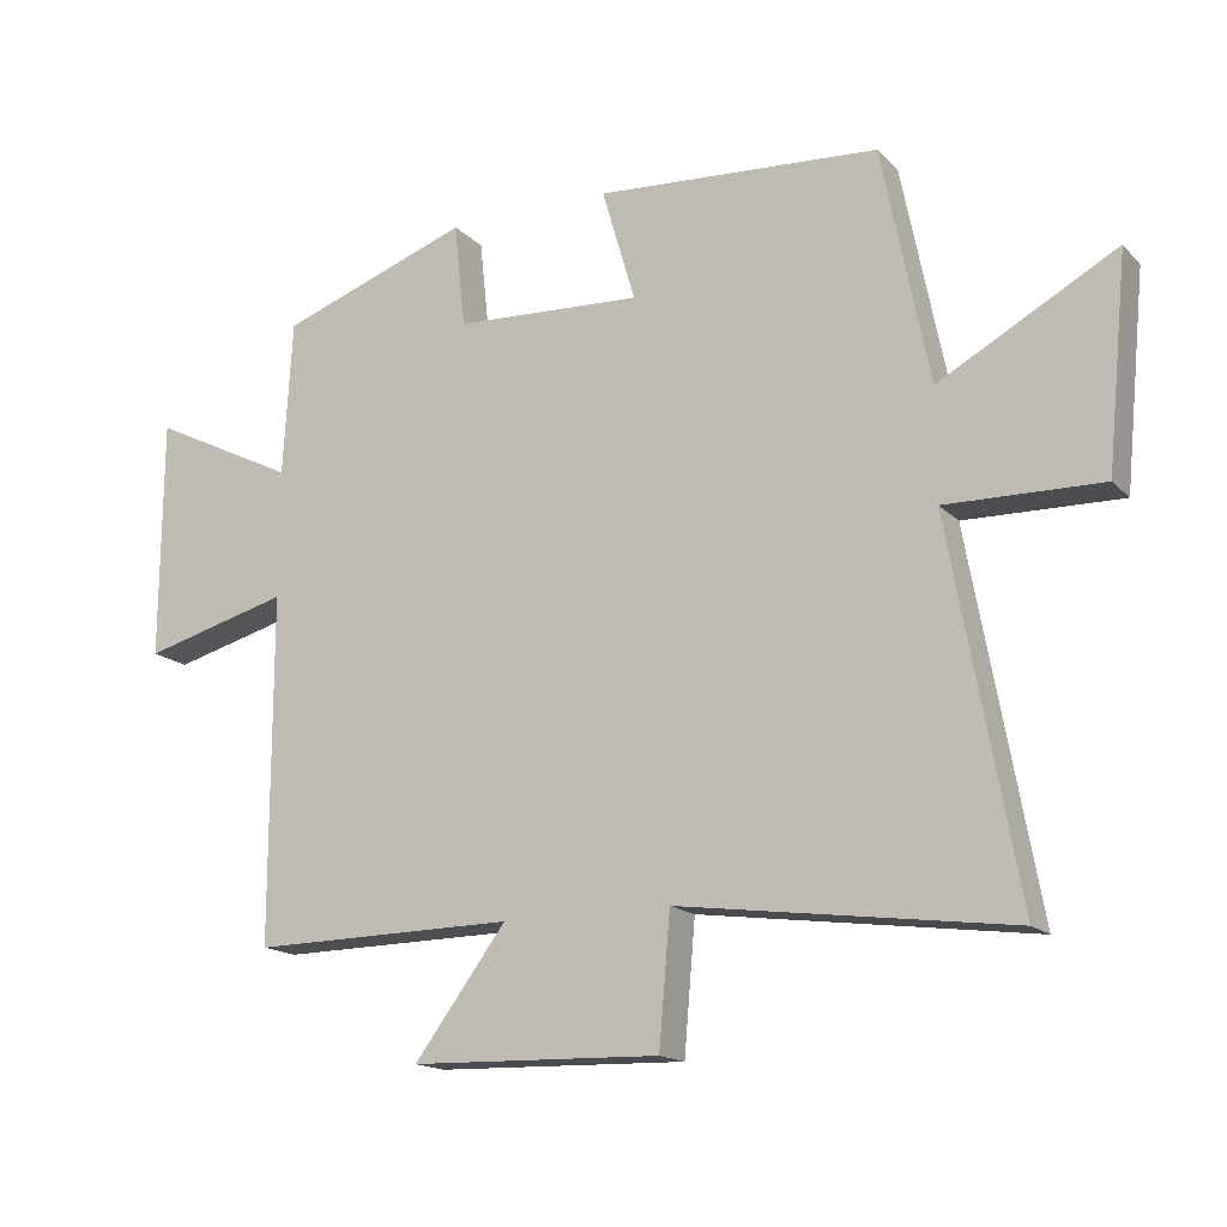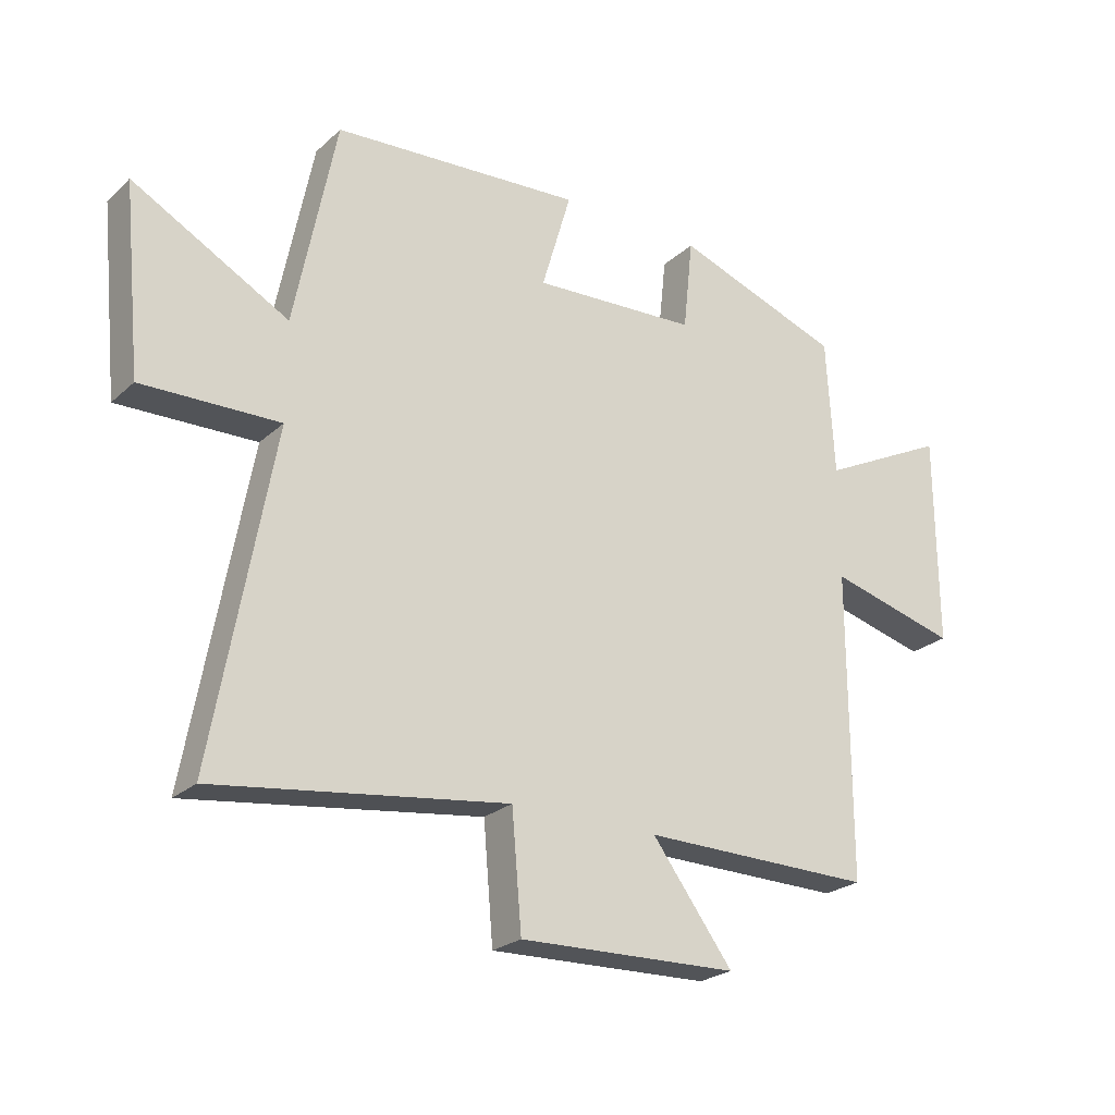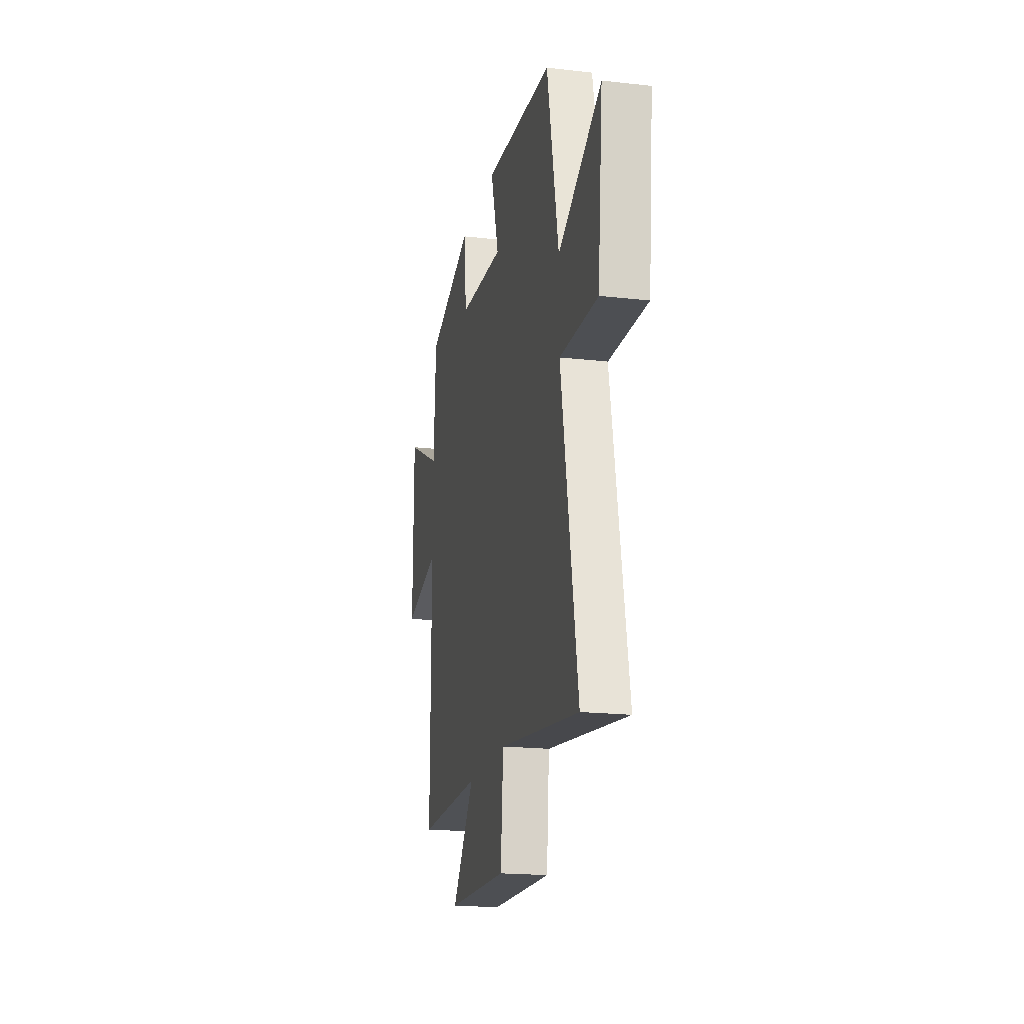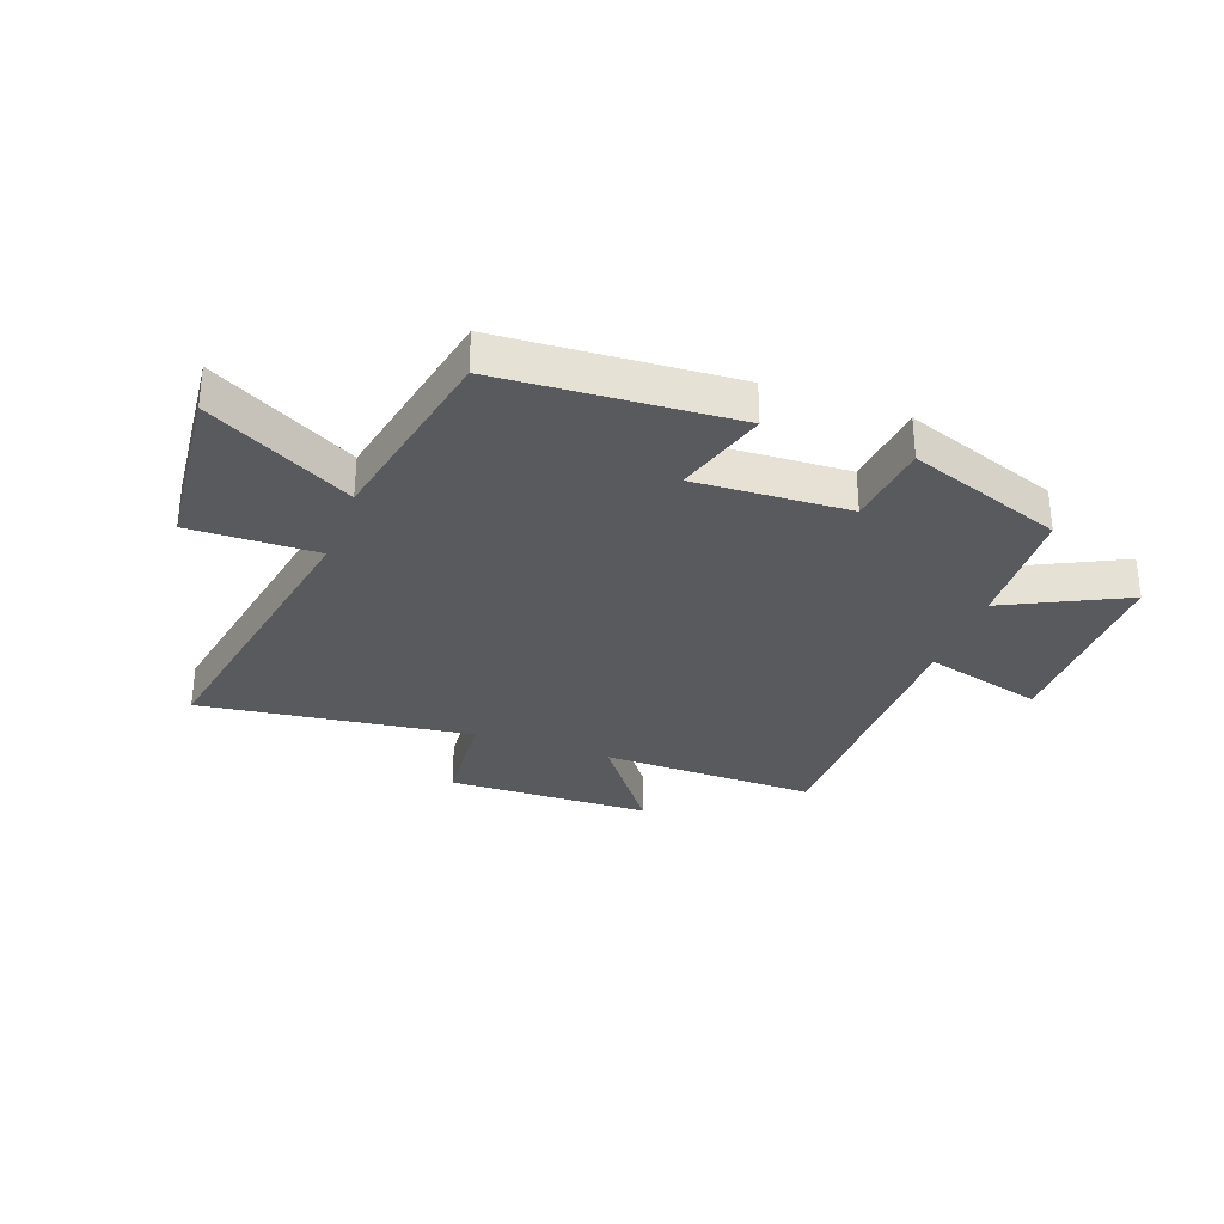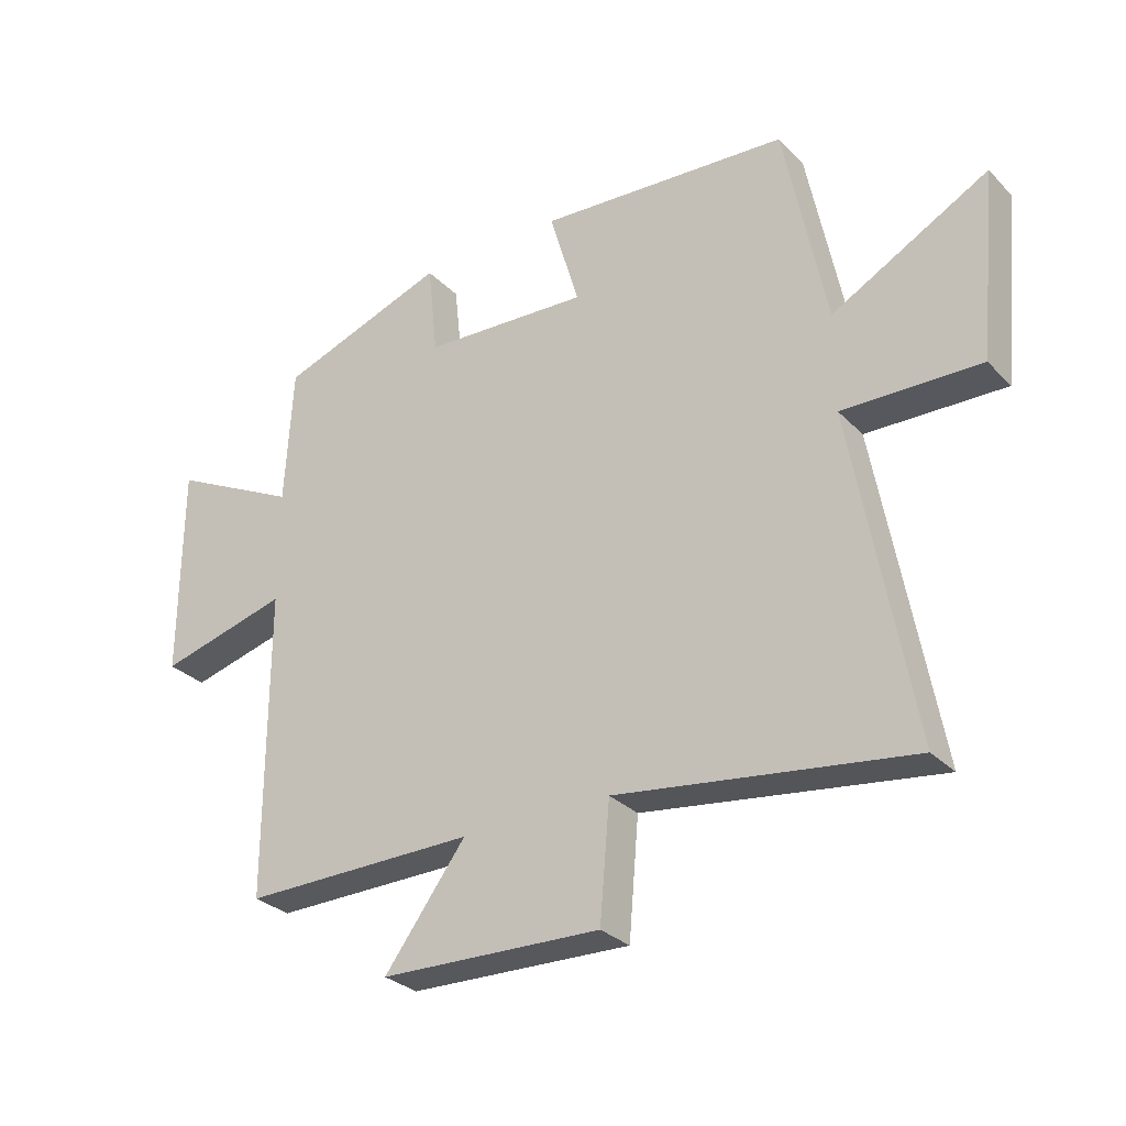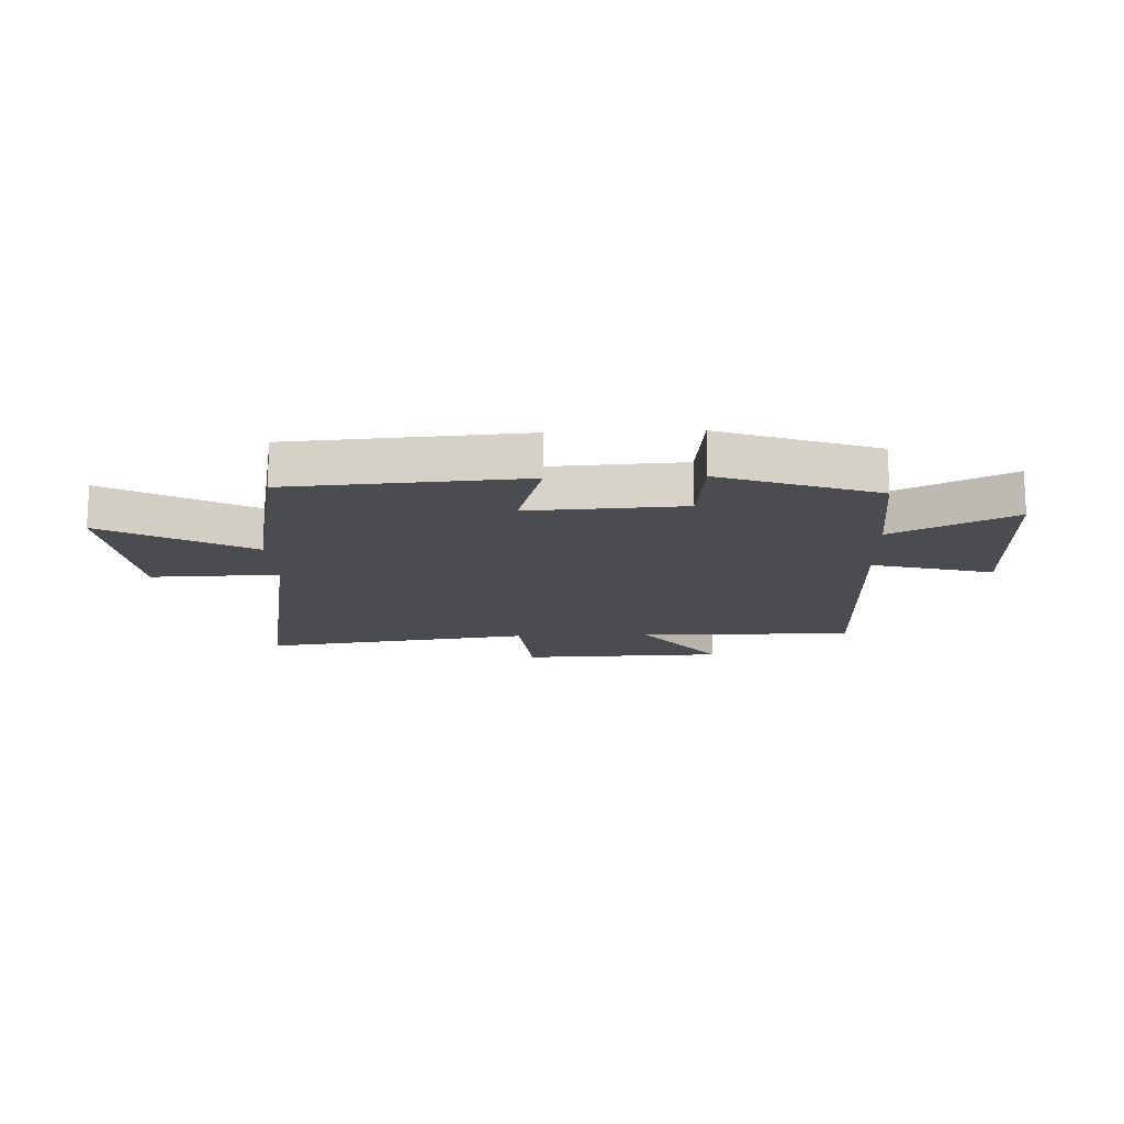
<metadata>
{"format":"obj","ext":"obj","renderer":"f3d","projection":"perspective","resolution":1024,"background":"white","views":[{"elev":-16.2,"azim":-151.7,"up":"+Z"},{"elev":-24.1,"azim":-34.8,"up":"+Z"},{"elev":-19.1,"azim":-102.2,"up":"+Z"},{"elev":-31.1,"azim":-20.2,"up":"+Y"},{"elev":-29.5,"azim":-145.2,"up":"+Z"},{"elev":-15.2,"azim":2.4,"up":"+Y"}]}
</metadata>
<code>
v -0.597 0.07 -0.564
v -0.5 0.07 -0.028
v -0.724 0.07 -0.033
v -0.754 0.07 0.271
v -0.5 0.07 0.132
v -0.432 0.07 0.473
v -0.024 0.07 0.5
v -0.072 0.07 0.336
v 0.198 0.07 0.35
v 0.214 0.07 0.5
v 0.487 0.07 0.403
v 0.5 0.07 0.18
v 0.709 0.07 0.284
v 0.711 0.07 -0.062
v 0.5 0.07 -0.006
v 0.5 0.07 -0.505
v 0.121 0.07 -0.5
v 0.253 0.07 -0.677
v -0.105 0.07 -0.687
v -0.121 0.07 -0.5
v -0.597 0 -0.564
v -0.5 0 -0.028
v -0.724 0 -0.033
v -0.754 0 0.271
v -0.5 0 0.132
v -0.432 0 0.473
v -0.024 0 0.5
v -0.072 0 0.336
v 0.198 0 0.35
v 0.214 0 0.5
v 0.487 0 0.403
v 0.5 0 0.18
v 0.709 0 0.284
v 0.711 0 -0.062
v 0.5 0 -0.006
v 0.5 0 -0.505
v 0.121 0 -0.5
v 0.253 0 -0.677
v -0.105 0 -0.687
v -0.121 0 -0.5
f 17 18 19 20
f 15 16 17
f 15 17 20
f 12 13 14 15
f 9 10 11 12
f 8 9 12 15
f 5 6 7 8
f 5 8 15 20
f 2 3 4 5
f 20 1 2
f 2 5 20
f 40 39 38 37
f 37 36 35
f 40 37 35
f 35 34 33 32
f 32 31 30 29
f 35 32 29 28
f 28 27 26 25
f 40 35 28 25
f 25 24 23 22
f 22 21 40
f 40 25 22
f 1 21 22 2
f 2 22 23 3
f 3 23 24 4
f 4 24 25 5
f 5 25 26 6
f 6 26 27 7
f 7 27 28 8
f 8 28 29 9
f 9 29 30 10
f 10 30 31 11
f 11 31 32 12
f 12 32 33 13
f 13 33 34 14
f 14 34 35 15
f 15 35 36 16
f 16 36 37 17
f 17 37 38 18
f 18 38 39 19
f 19 39 40 20
f 20 40 21 1

</code>
